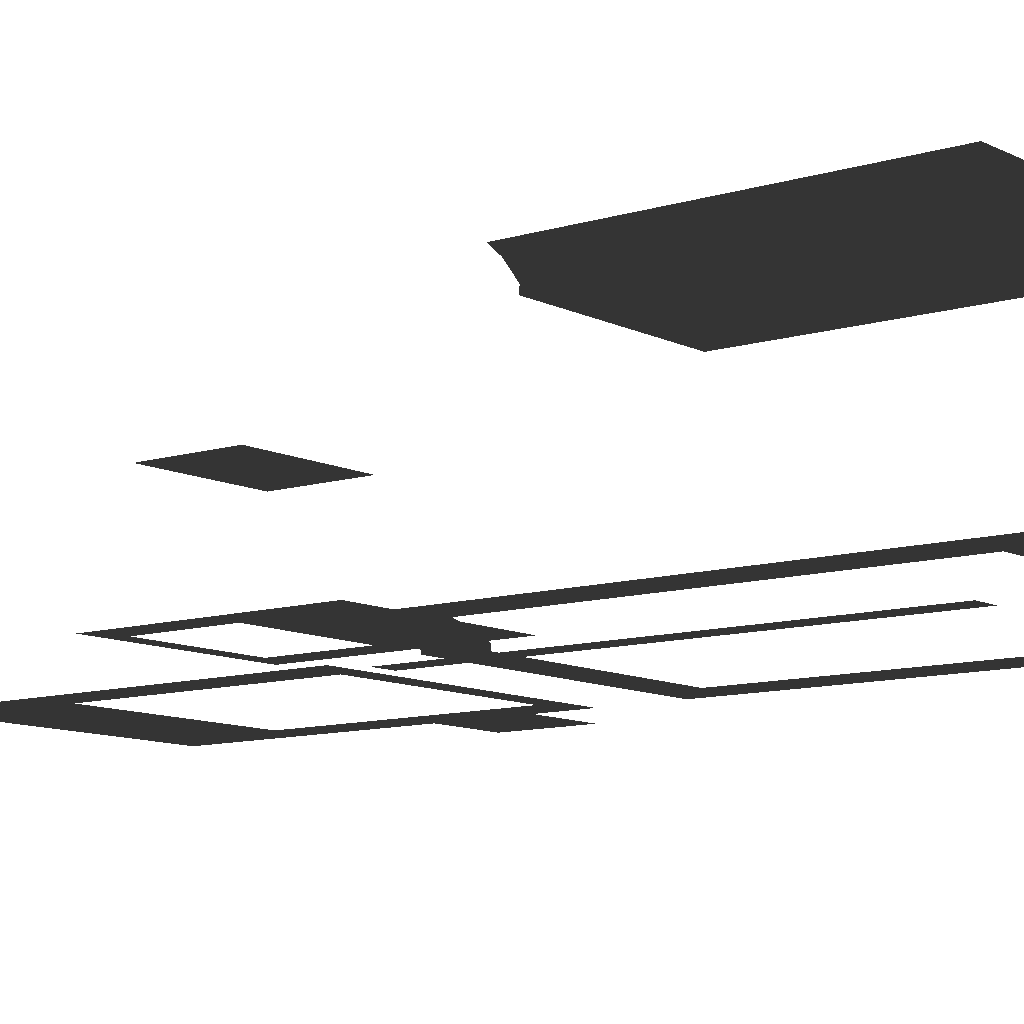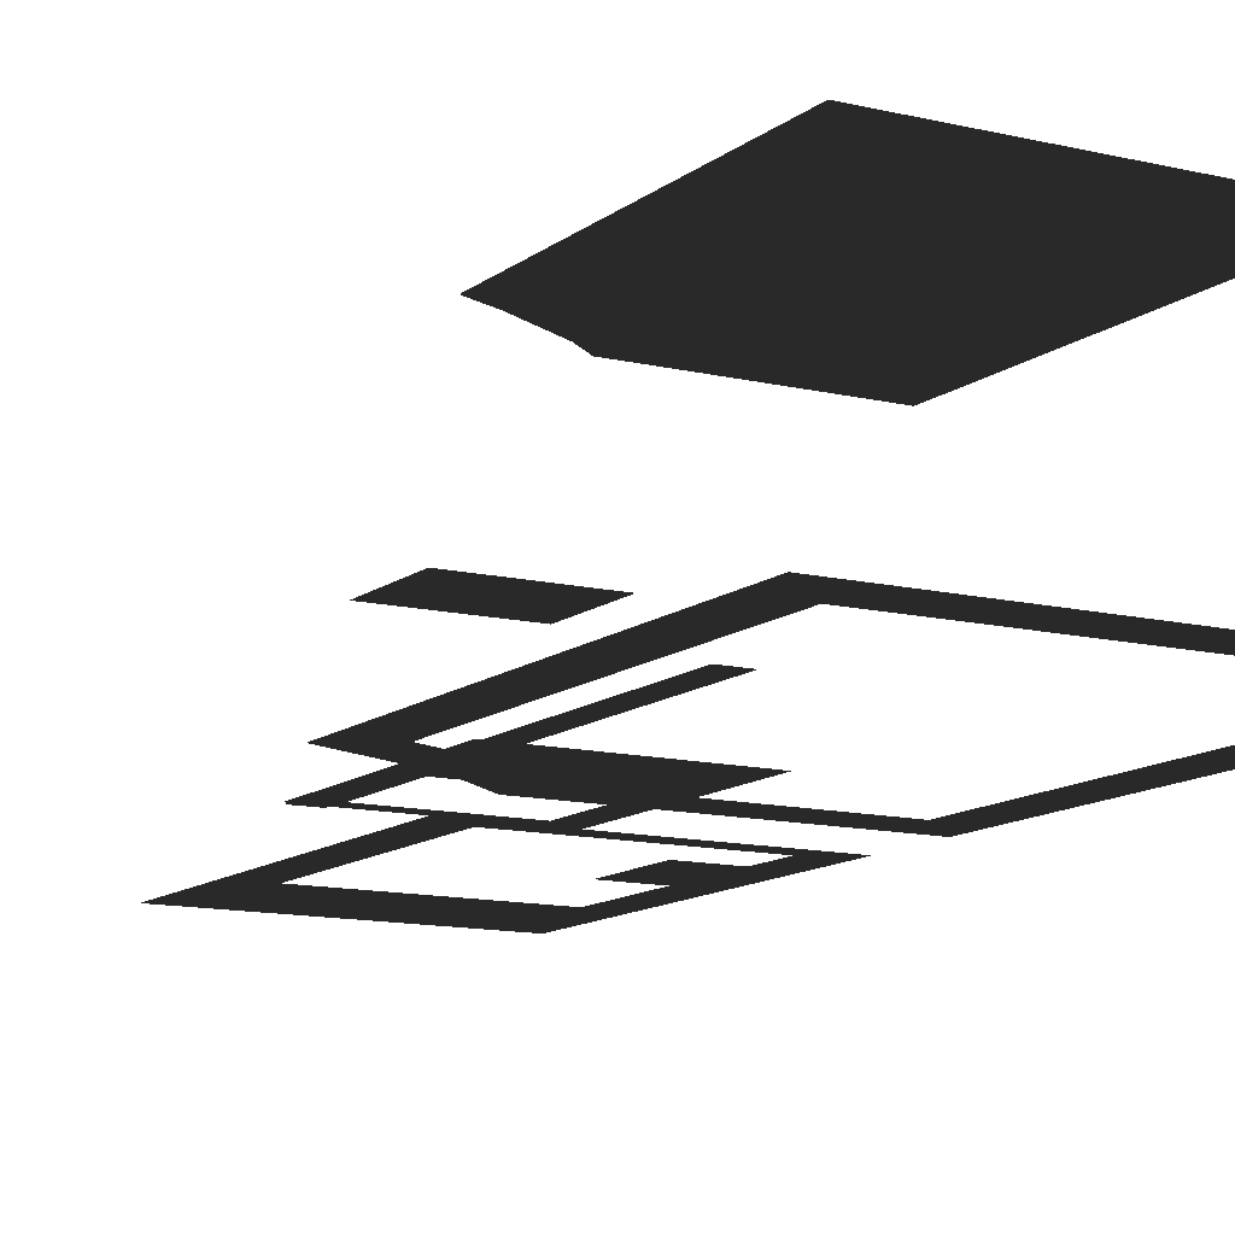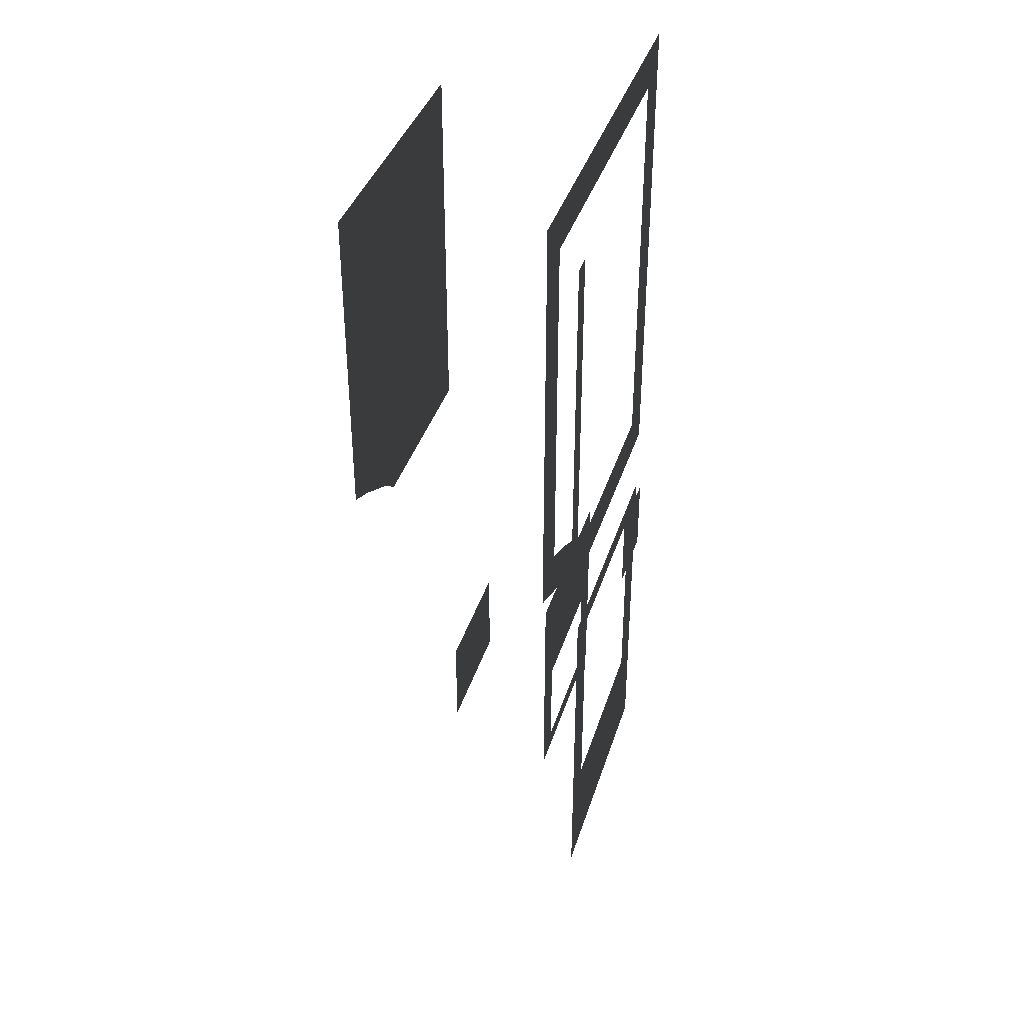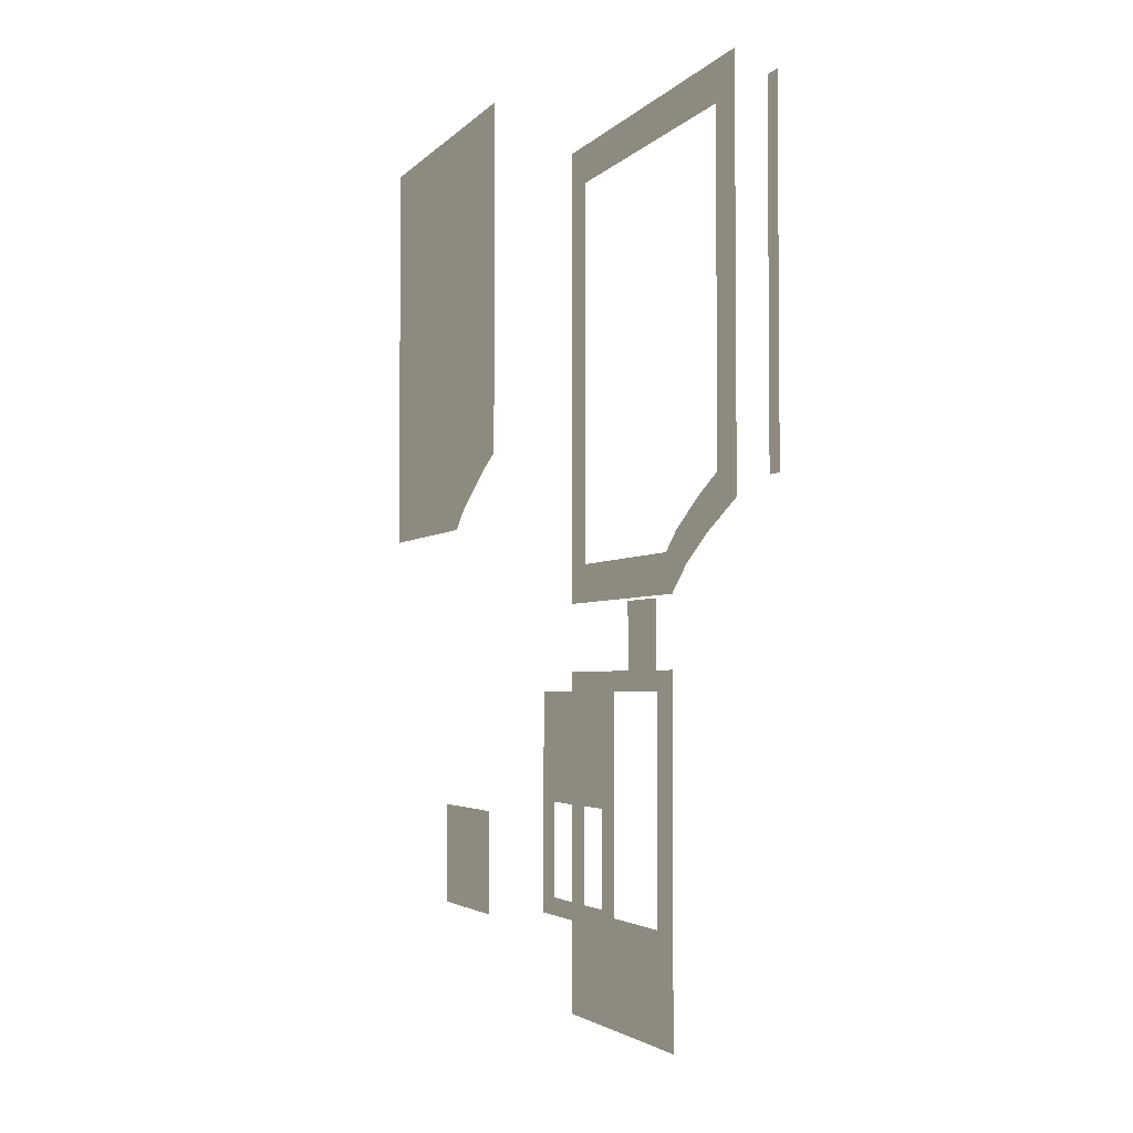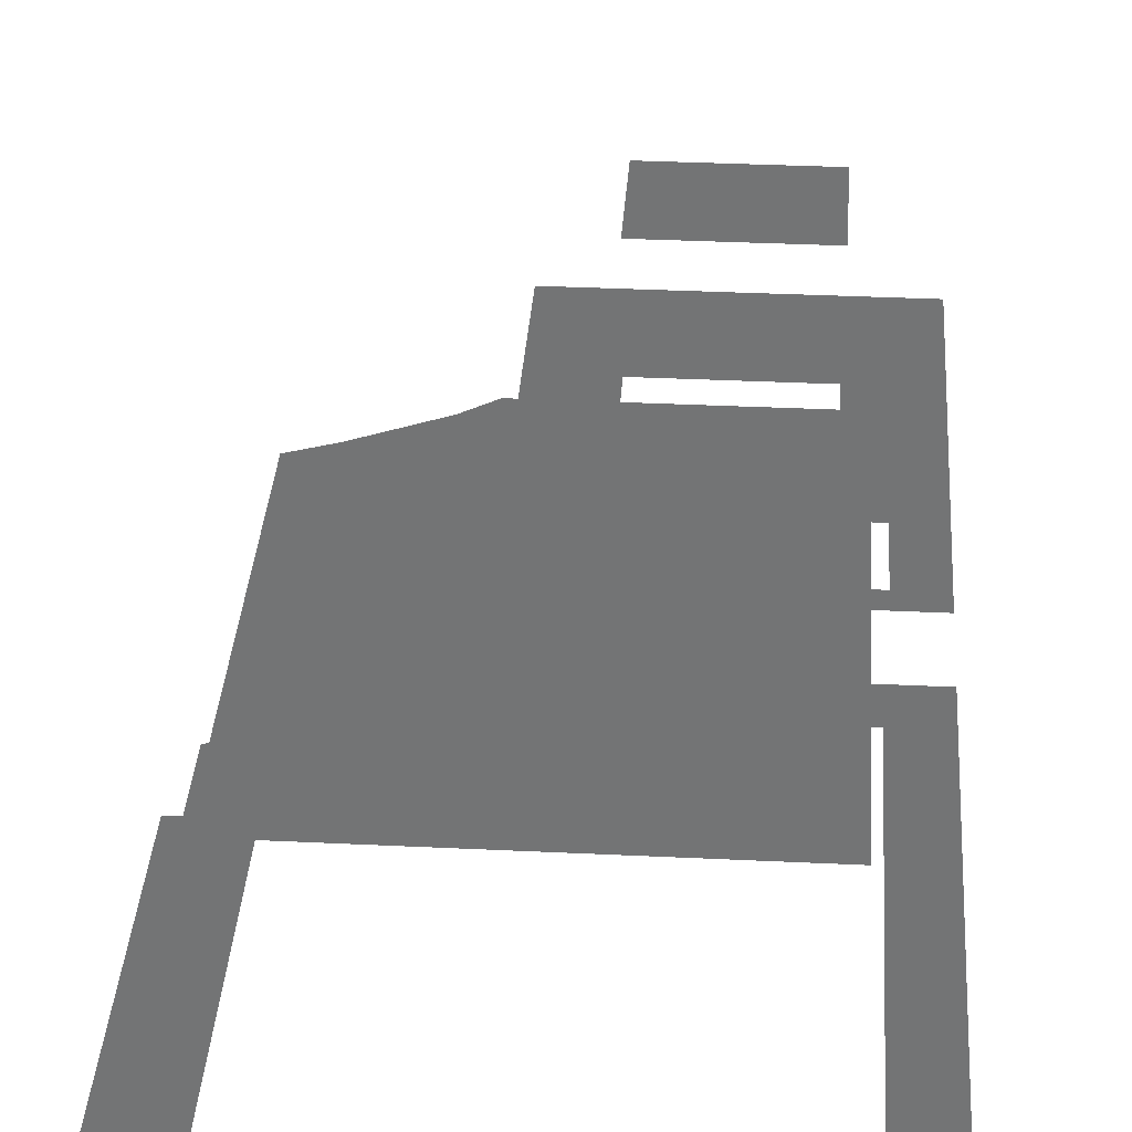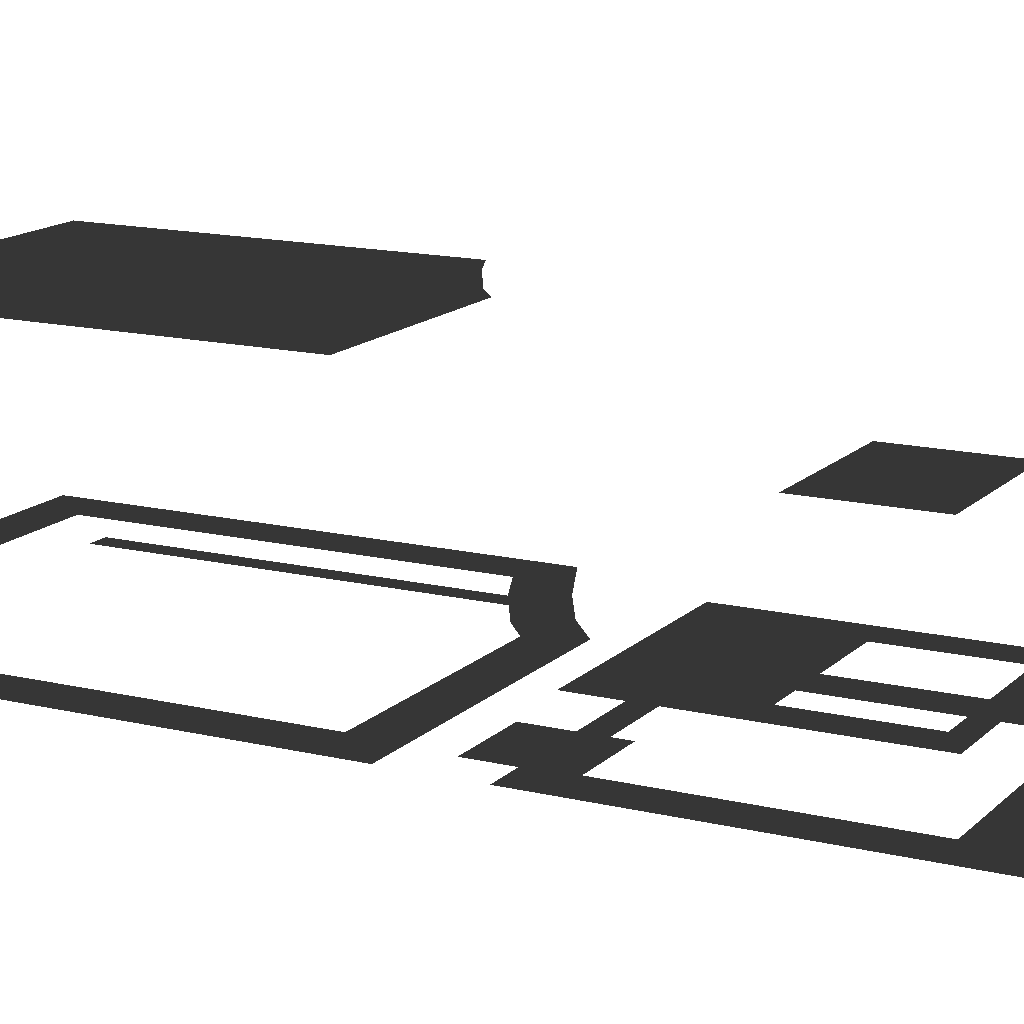
<metadata>
{"format":"obj","ext":"obj","renderer":"f3d","projection":"perspective","resolution":1024,"background":"white","views":[{"elev":-10.3,"azim":128.4,"up":"+Z"},{"elev":-12.0,"azim":150.0,"up":"+Z"},{"elev":38.1,"azim":106.6,"up":"+Y"},{"elev":-3.3,"azim":69.0,"up":"+Y"},{"elev":33.5,"azim":-176.2,"up":"+Z"},{"elev":14.6,"azim":-62.2,"up":"+Z"}]}
</metadata>
<code>
v 1 0.896 -0.7266
v 1.099 0.896 -0.7266
v 1.099 -0.896 -0.7266
v 1 -0.896 -0.7266
v -0.527 -1.396 -0.6862
v -0.1738 -1.396 -0.6862
v -0.1738 -1.774 -0.6862
v -0.527 -1.774 -0.6862
v -0.8009 0.8009 -0.5654
v -1 1 -0.5654
v 1 1 -0.5654
v 0.8009 0.8009 -0.5654
v 1 -1 -0.5654
v 0.8009 -0.8701 -0.5654
v 0.7003 -1.132 -0.5654
v 0.6116 -0.9535 -0.5654
v -0.8009 -1.197 -0.5654
v -1 -1.396 -0.5654
v 0.229 -1.197 -0.5654
v 0.2992 -1.396 -0.5654
v 0.3513 -1.098 -0.5654
v 0.463 -1.264 -0.5654
v -0.8215 -1.856 -0.5654
v -1 -1.752 -0.5654
v 0.2992 -1.752 -0.5654
v 0.1207 -1.856 -0.5654
v 0.2992 -3.528 -0.5654
v 0.1207 -2.978 -0.5654
v -1 -3.528 -0.5654
v -0.8215 -2.978 -0.5654
v -0.6706 -2.41 -0.3416
v -0.8215 -1.856 -0.3416
v 0.1207 -1.856 -0.3416
v -0.03013 -2.41 -0.3416
v 0.1207 -2.978 -0.3416
v -0.03013 -2.888 -0.3416
v -0.8215 -2.978 -0.3416
v -0.6706 -2.888 -0.3416
v -0.03013 -2.41 0.2242
v -0.03013 -2.888 0.2242
v -0.6706 -2.888 0.2242
v -0.6706 -2.41 0.2242
v -0.7216 0.7216 0.4632
v 0.7216 0.7216 0.4632
v 0.7216 -0.8184 0.4632
v 0.5763 -0.8824 0.4632
v 0.3068 -1.032 0.4632
v 0.201 -1.118 0.4632
v -0.7216 -1.118 0.4632
g Building_2parts_33490_424
f 1 3 2
f 1 4 3
f 5 7 6
f 5 8 7
f 9 11 10
f 9 12 11
f 12 13 11
f 12 14 13
f 14 15 13
f 14 16 15
f 17 9 10
f 17 10 18
f 19 17 18
f 19 18 20
f 21 19 20
f 21 20 22
f 16 22 15
f 16 21 22
f 23 25 24
f 23 26 25
f 26 27 25
f 26 28 27
f 28 29 27
f 28 30 29
f 30 24 29
f 30 23 24
f 31 33 32
f 31 34 33
f 34 35 33
f 34 36 35
f 36 37 35
f 36 38 37
f 38 32 37
f 38 31 32
f 39 41 40
f 39 42 41
f 43 45 44
f 45 43 46
f 46 43 47
f 47 43 48
f 48 43 49

</code>
